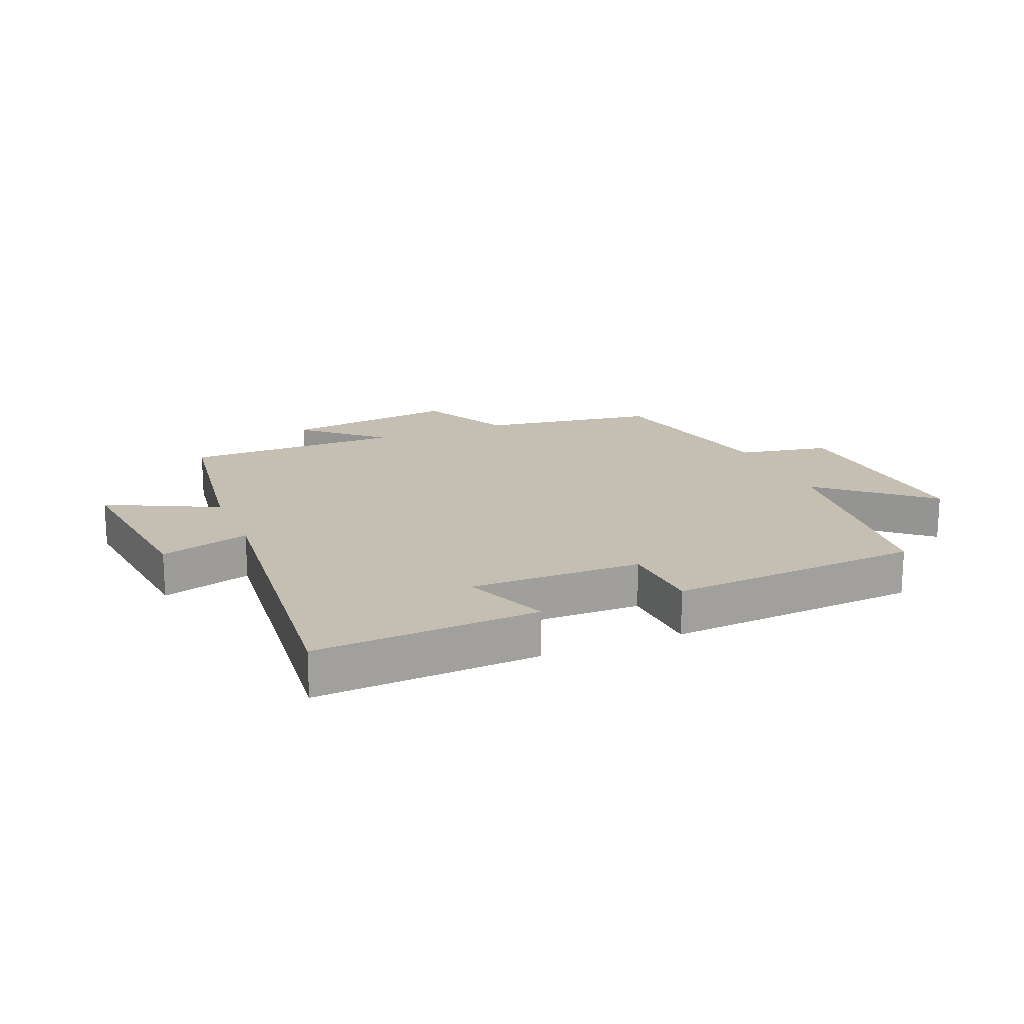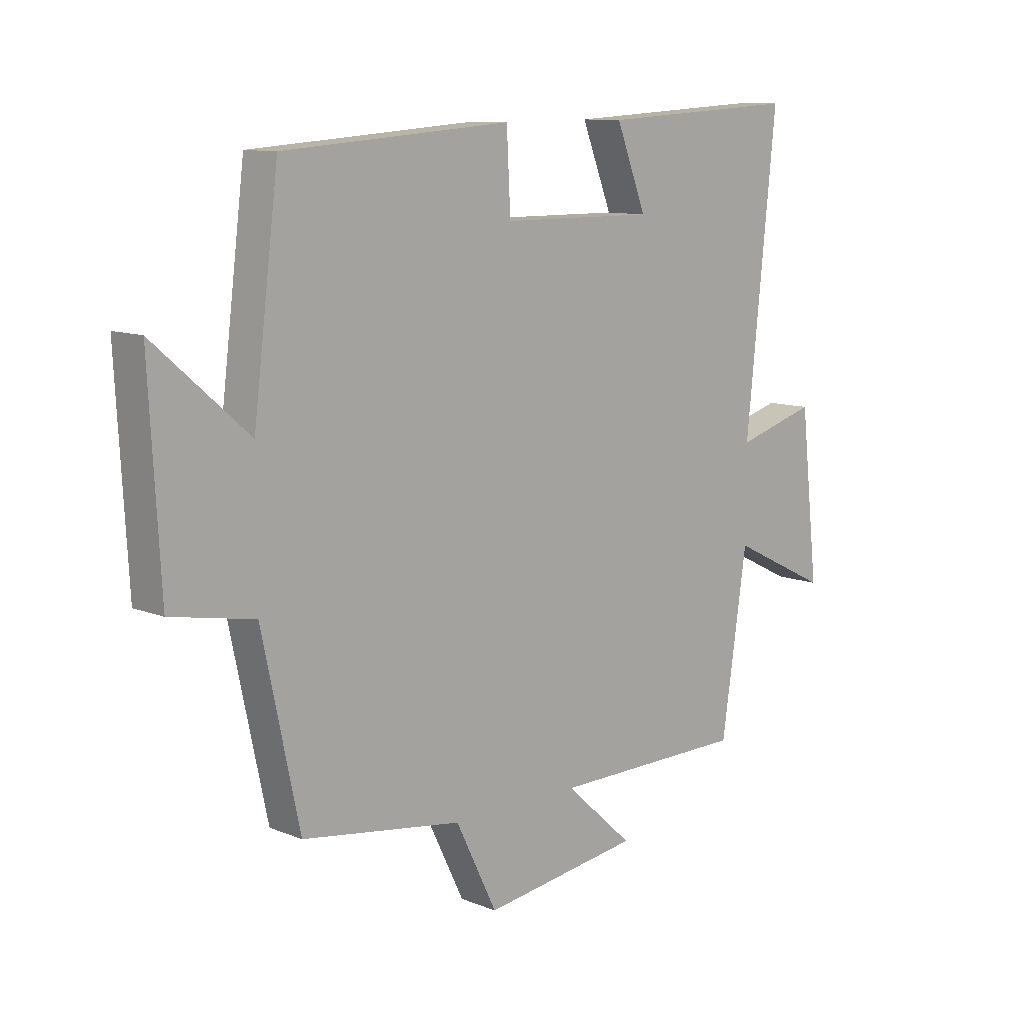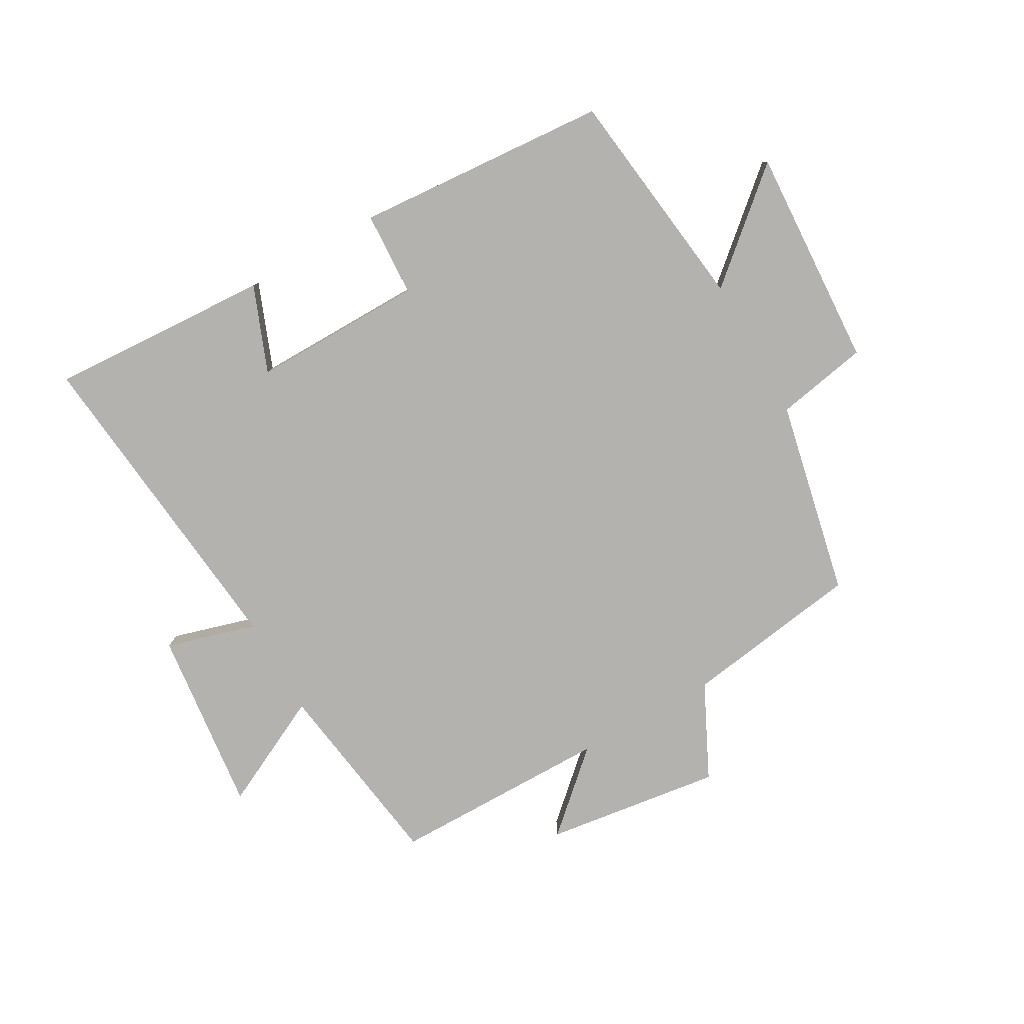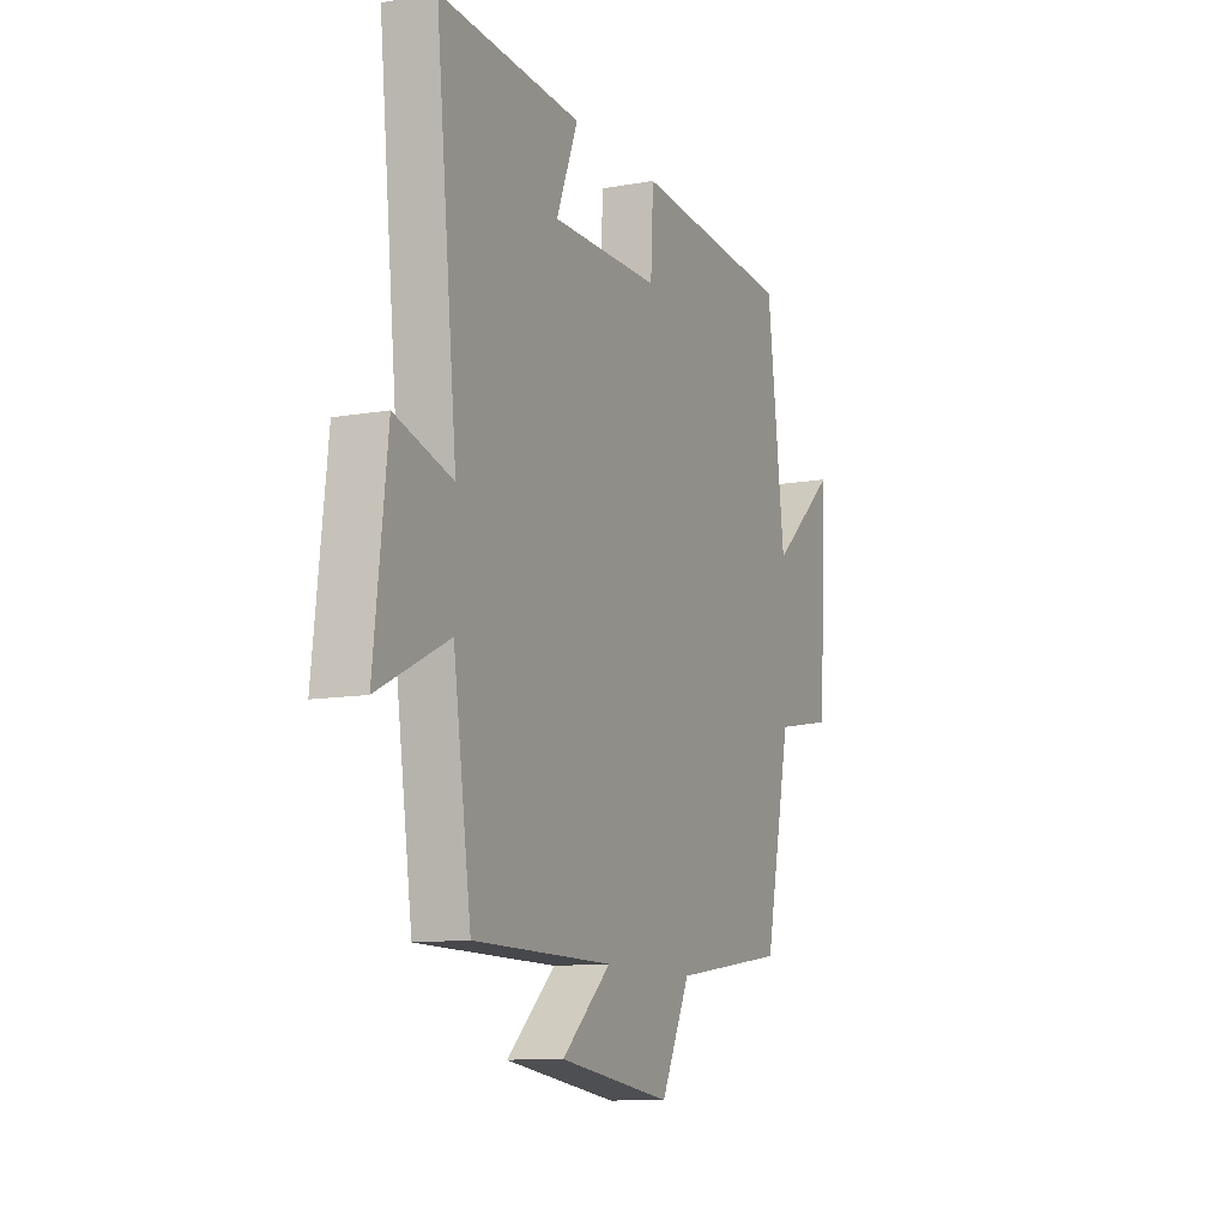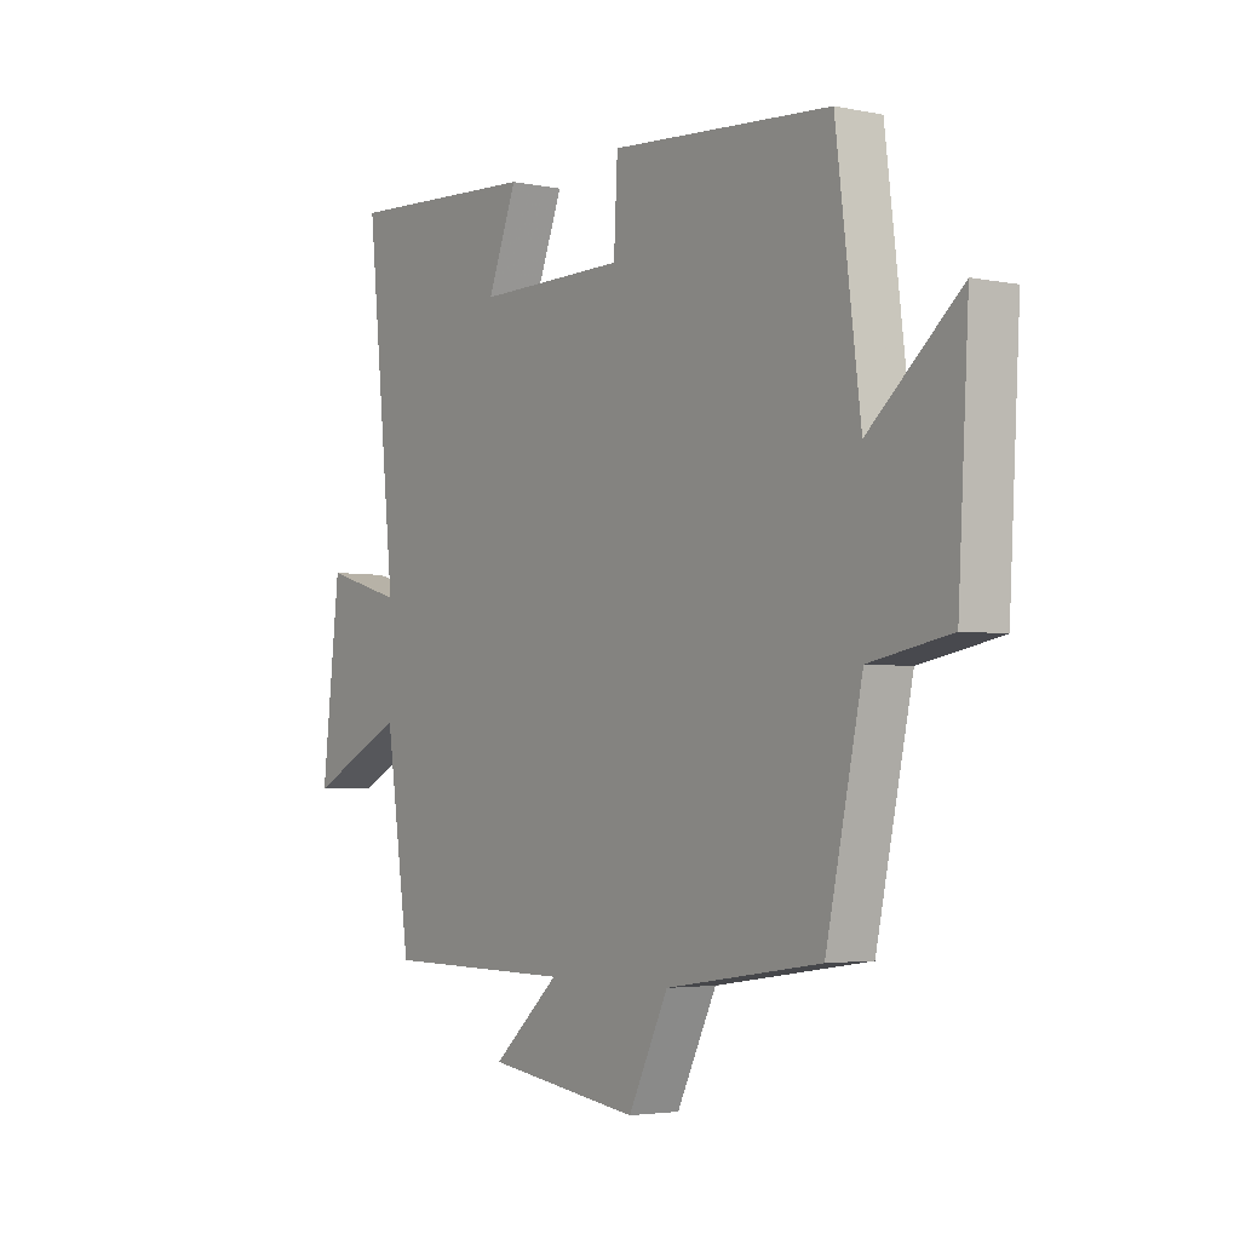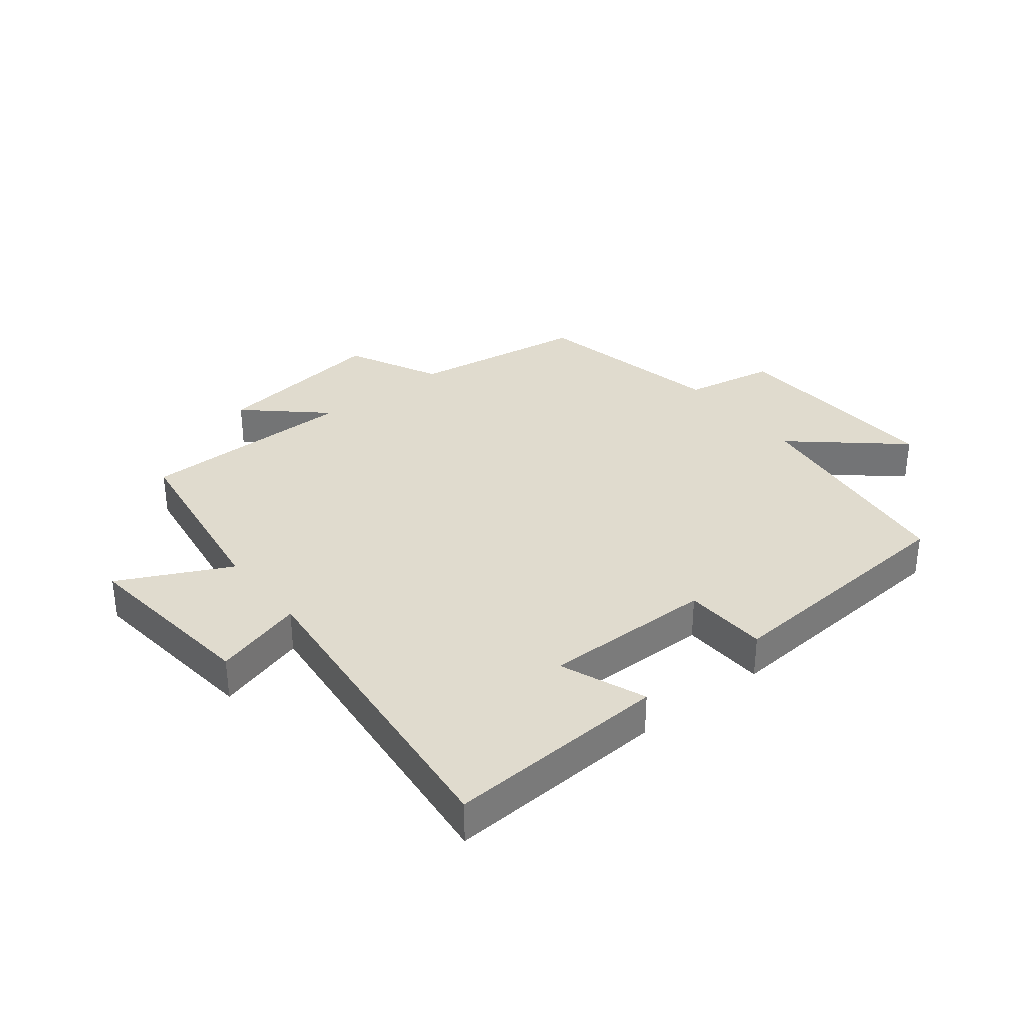
<metadata>
{"format":"obj","ext":"obj","renderer":"f3d","projection":"perspective","resolution":1024,"background":"white","views":[{"elev":17.6,"azim":-22.4,"up":"+Y"},{"elev":10.5,"azim":135.2,"up":"+Z"},{"elev":-79.8,"azim":29.6,"up":"+Y"},{"elev":-10.9,"azim":-66.1,"up":"+Z"},{"elev":-3.4,"azim":55.4,"up":"+Z"},{"elev":33.5,"azim":-38.3,"up":"+Y"}]}
</metadata>
<code>
v -0.454 0.07 -0.497
v -0.5 0.07 -0.181
v -0.681 0.07 -0.27
v -0.647 0.07 0.03
v -0.5 0.07 -0.013
v -0.555 0.07 0.521
v -0.192 0.07 0.5
v -0.247 0.07 0.36
v 0.033 0.07 0.362
v 0.04 0.07 0.5
v 0.454 0.07 0.469
v 0.5 0.07 0.101
v 0.671 0.07 0.249
v 0.651 0.07 -0.111
v 0.5 0.07 -0.139
v 0.432 0.07 -0.457
v 0.141 0.07 -0.5
v 0.066 0.07 -0.653
v -0.222 0.07 -0.613
v -0.097 0.07 -0.5
v -0.454 0 -0.497
v -0.5 0 -0.181
v -0.681 0 -0.27
v -0.647 0 0.03
v -0.5 0 -0.013
v -0.555 0 0.521
v -0.192 0 0.5
v -0.247 0 0.36
v 0.033 0 0.362
v 0.04 0 0.5
v 0.454 0 0.469
v 0.5 0 0.101
v 0.671 0 0.249
v 0.651 0 -0.111
v 0.5 0 -0.139
v 0.432 0 -0.457
v 0.141 0 -0.5
v 0.066 0 -0.653
v -0.222 0 -0.613
v -0.097 0 -0.5
f 17 18 19 20
f 20 1 2
f 17 20 2
f 16 17 2
f 15 16 2
f 12 13 14 15
f 11 12 15
f 10 11 15
f 9 10 15
f 8 9 15 2
f 5 6 7 8
f 5 8 2
f 2 3 4 5
f 40 39 38 37
f 22 21 40
f 22 40 37
f 22 37 36
f 22 36 35
f 35 34 33 32
f 35 32 31
f 35 31 30
f 35 30 29
f 22 35 29 28
f 28 27 26 25
f 22 28 25
f 25 24 23 22
f 1 21 22 2
f 2 22 23 3
f 3 23 24 4
f 4 24 25 5
f 5 25 26 6
f 6 26 27 7
f 7 27 28 8
f 8 28 29 9
f 9 29 30 10
f 10 30 31 11
f 11 31 32 12
f 12 32 33 13
f 13 33 34 14
f 14 34 35 15
f 15 35 36 16
f 16 36 37 17
f 17 37 38 18
f 18 38 39 19
f 19 39 40 20
f 20 40 21 1

</code>
